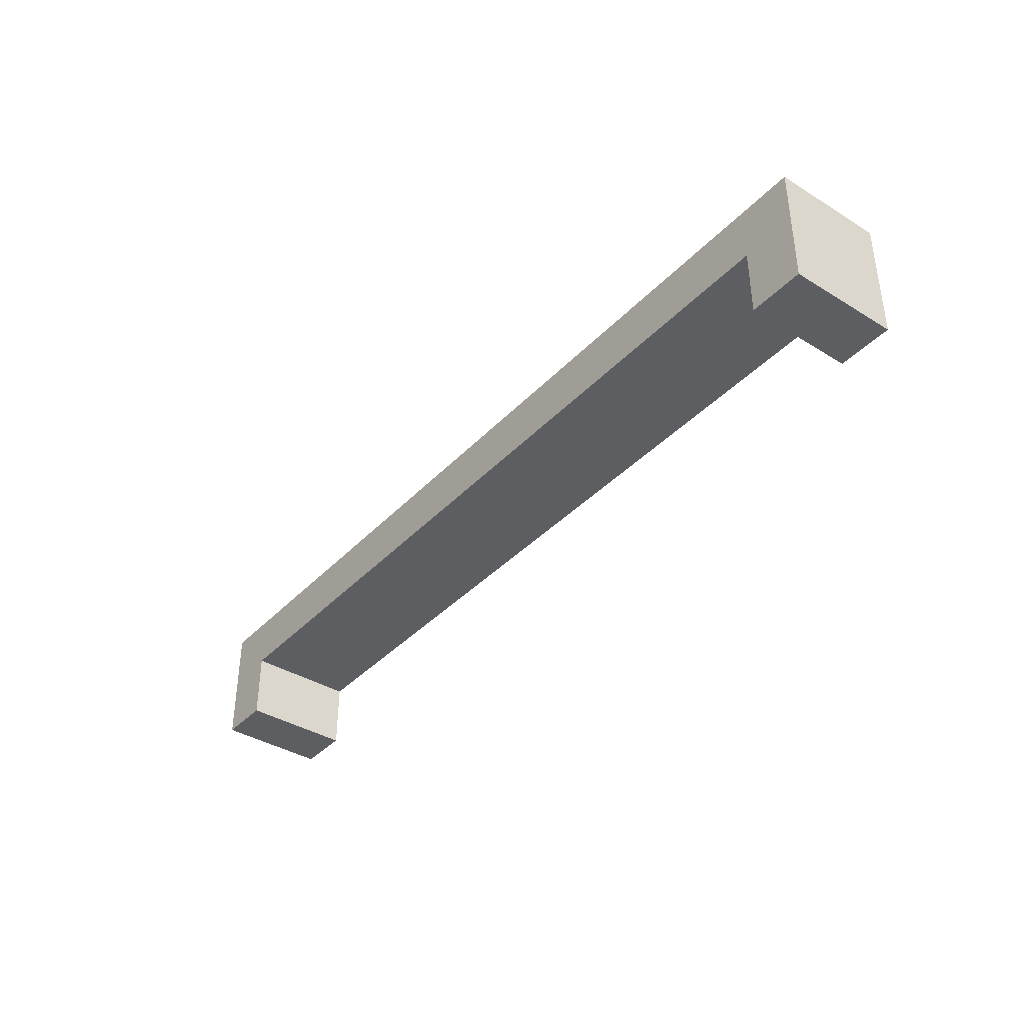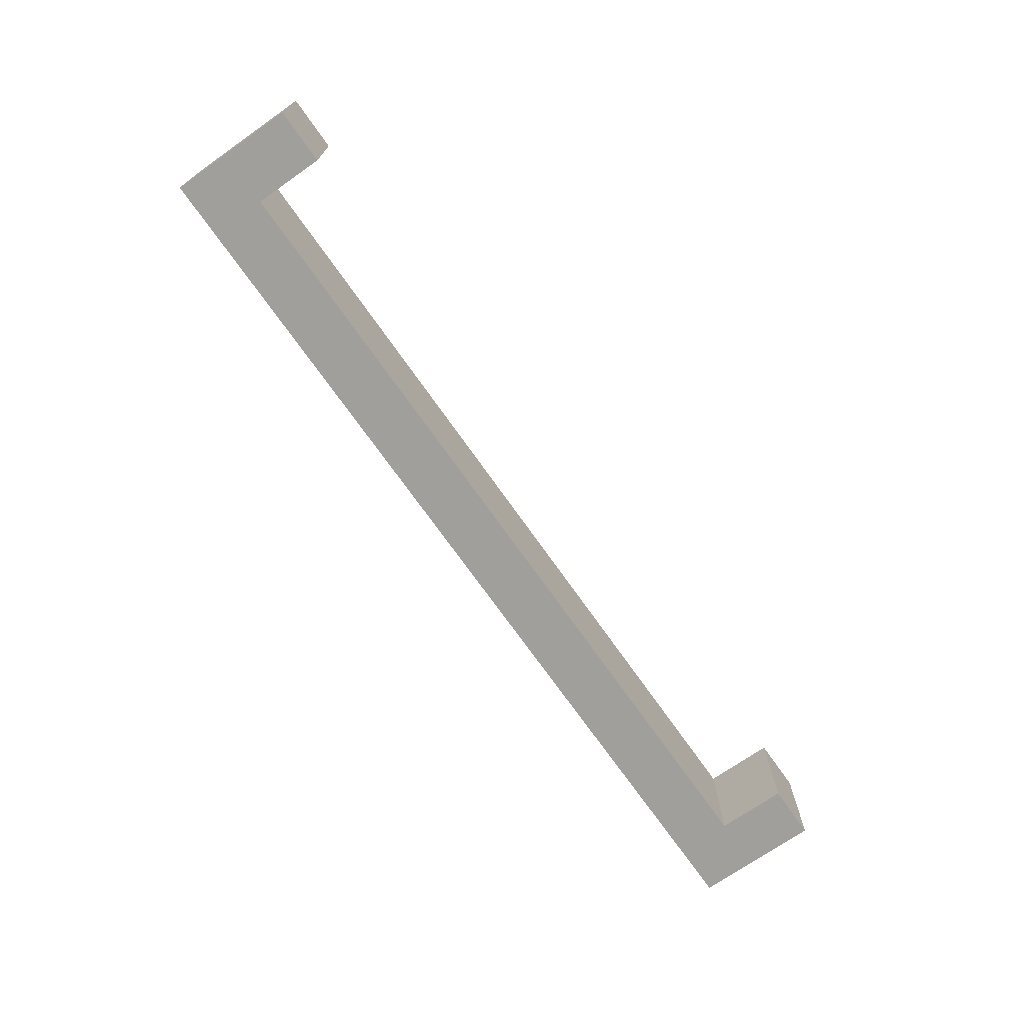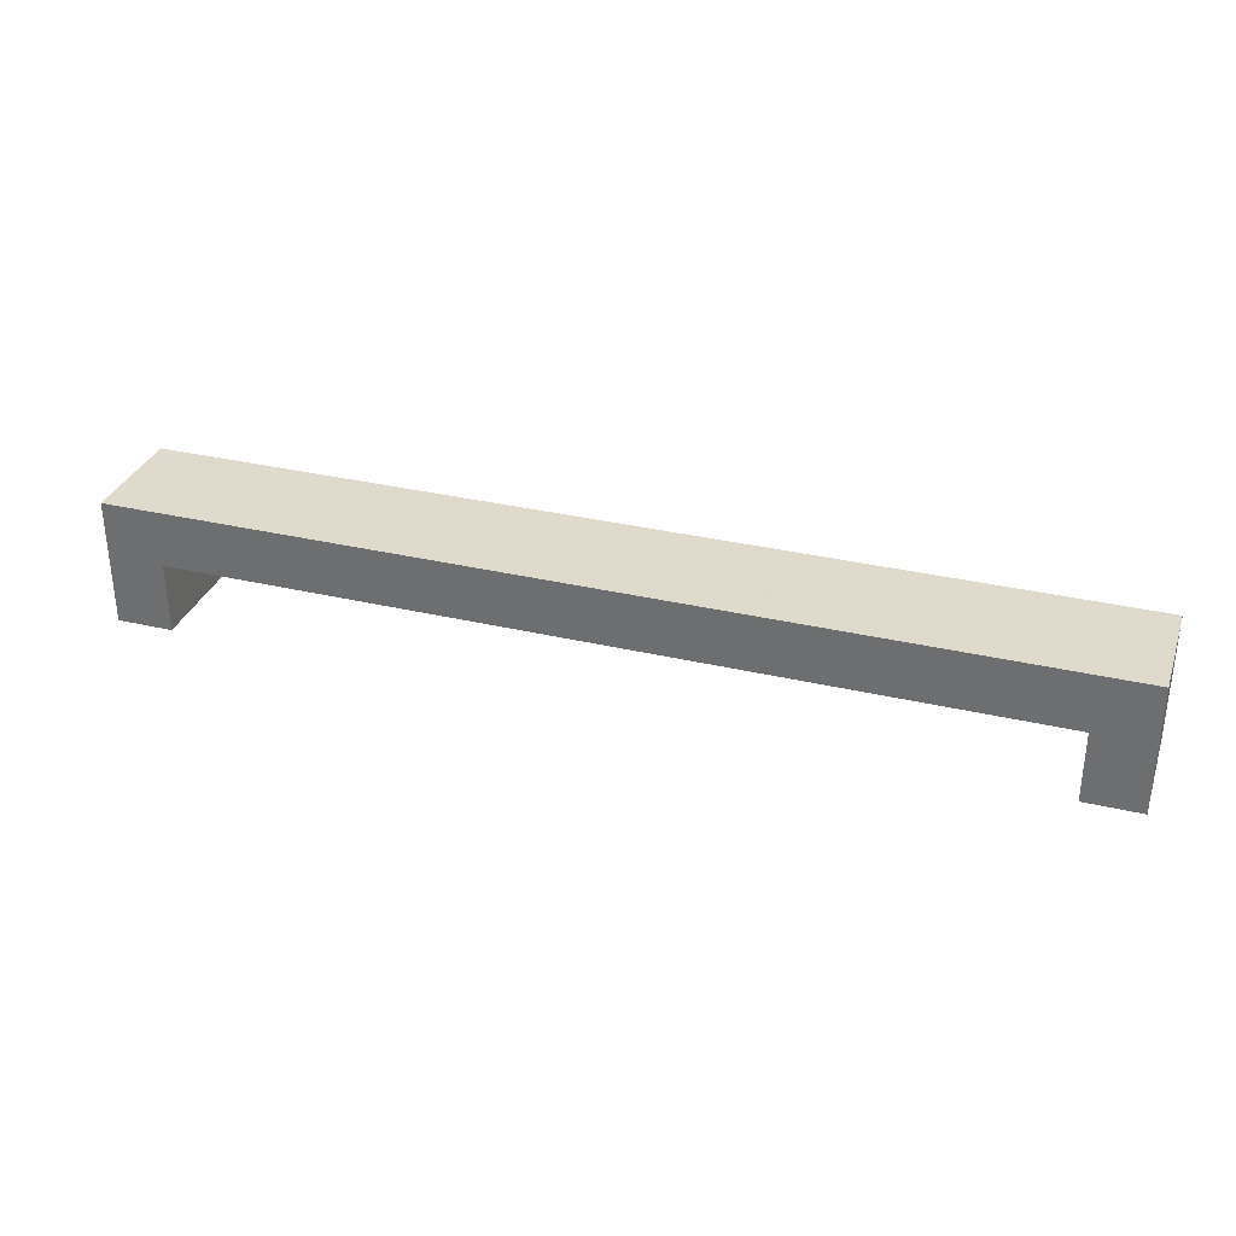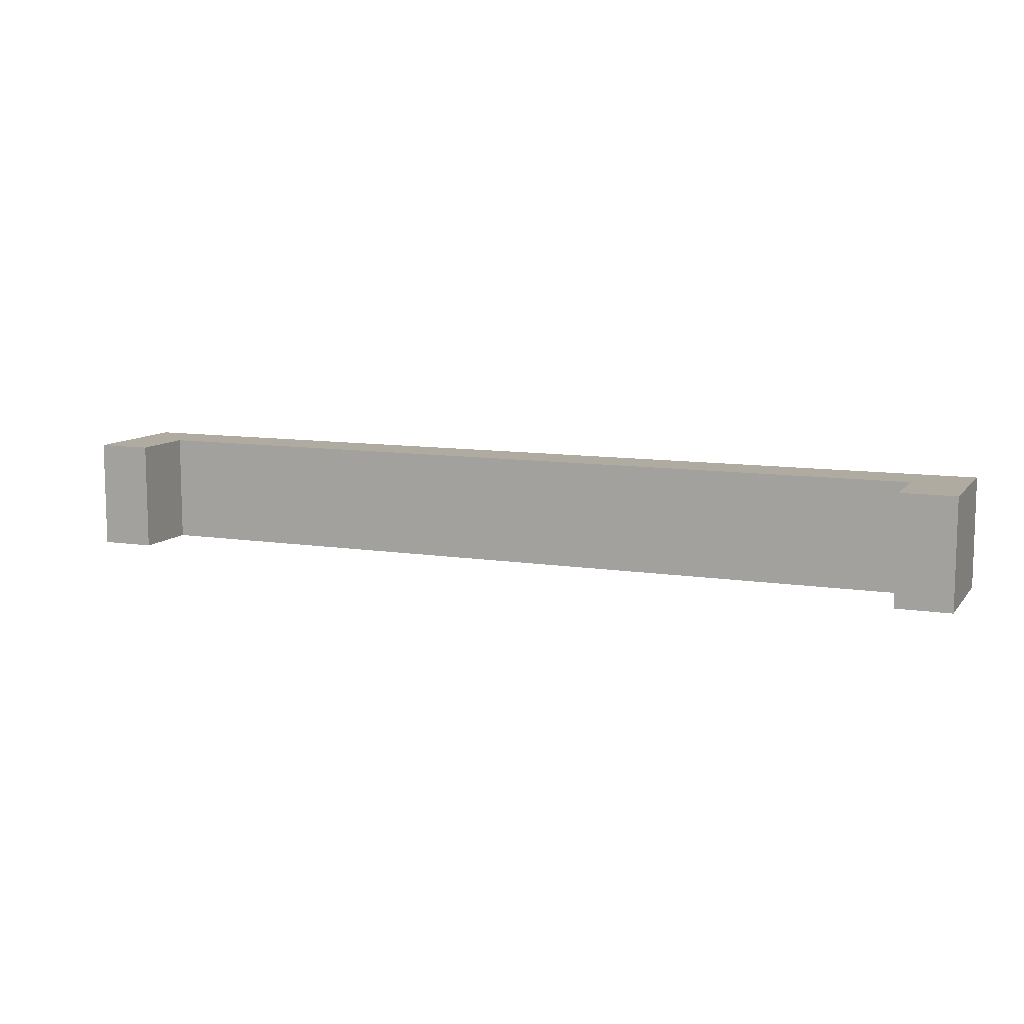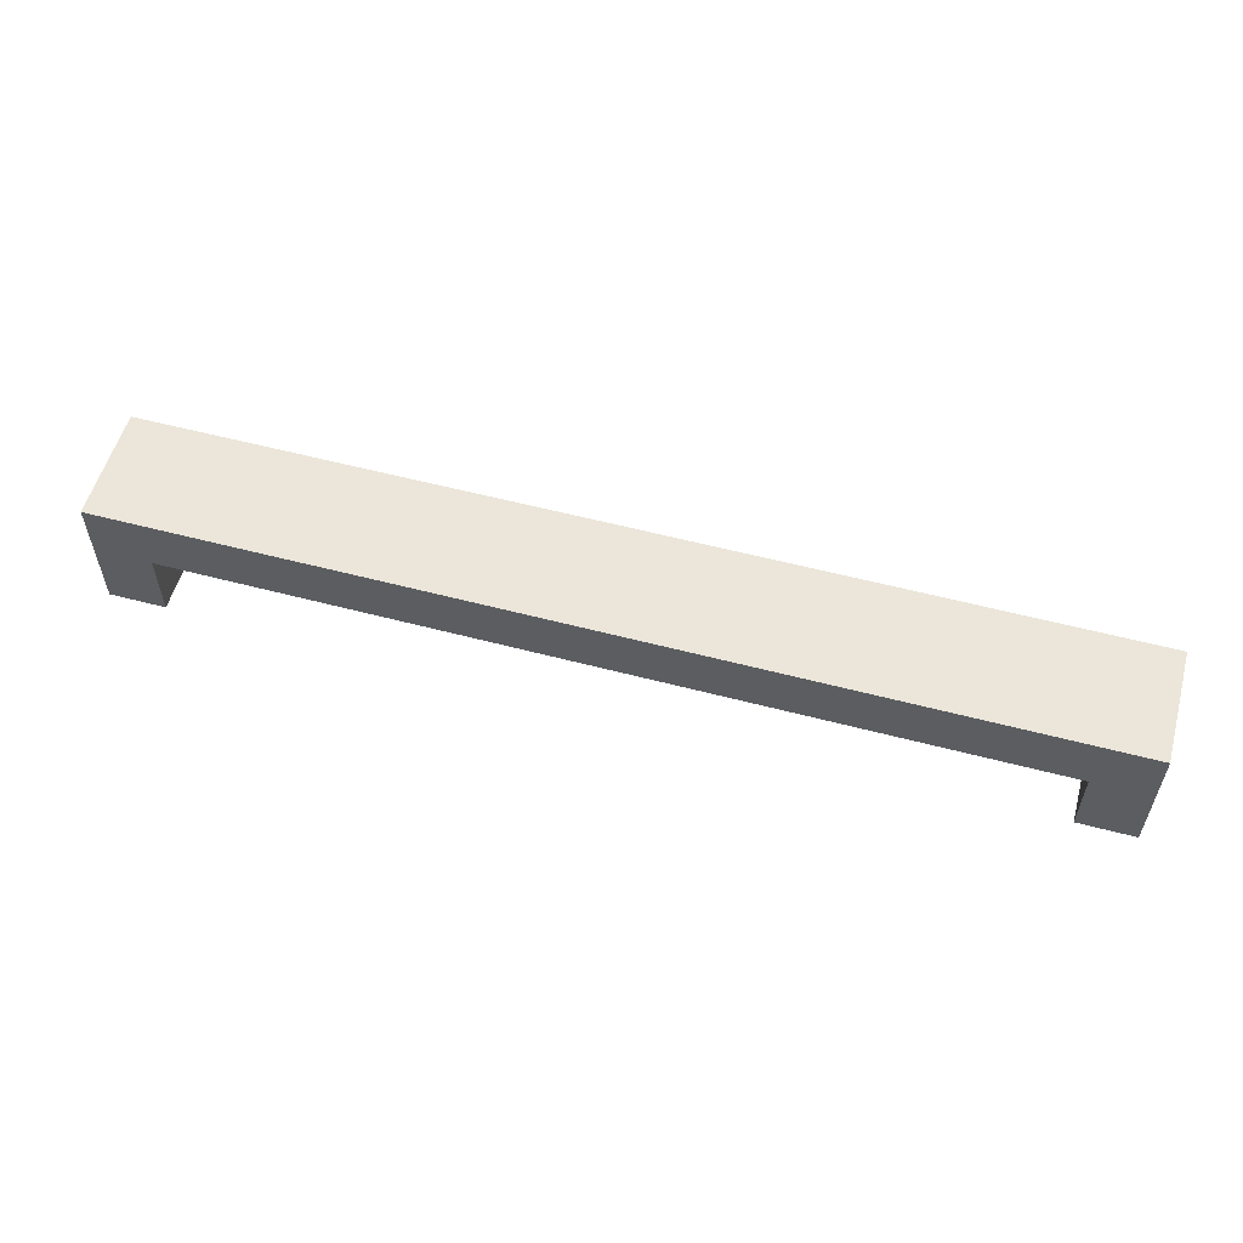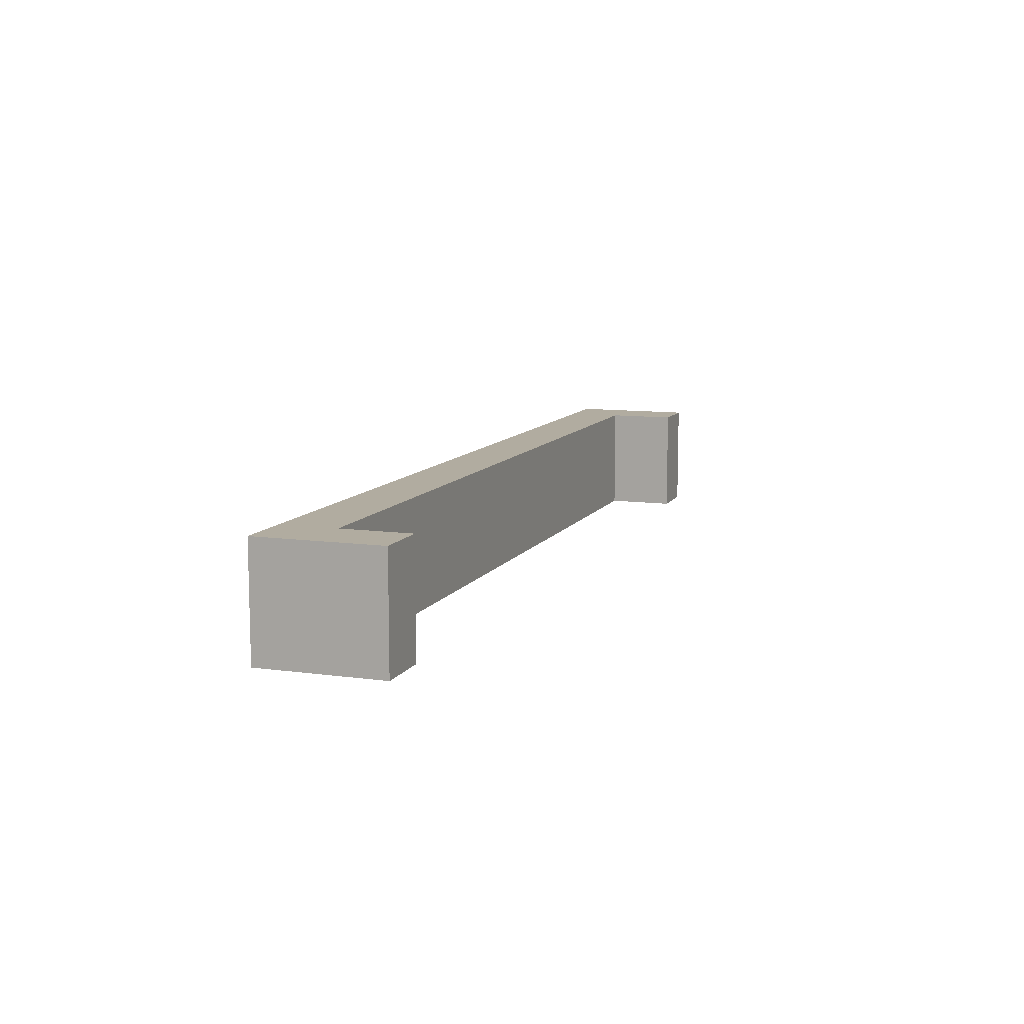
<metadata>
{"format":"obj","ext":"obj","renderer":"f3d","projection":"perspective","resolution":1024,"background":"white","views":[{"elev":-38.4,"azim":-127.8,"up":"+Y"},{"elev":-71.2,"azim":-55.0,"up":"+Z"},{"elev":32.4,"azim":-161.8,"up":"+Y"},{"elev":9.8,"azim":22.3,"up":"+Z"},{"elev":55.9,"azim":-164.5,"up":"+Y"},{"elev":10.1,"azim":-70.5,"up":"+Z"}]}
</metadata>
<code>
v -170 -1600 120
v -170 -1555 80
v -170 -1555 120
v -170 -1600 80
v -150 -1575 120
v -150 -1600 120
v 150 -1575 120
v 150 -1600 120
v 170 -1600 120
v 170 -1555 120
v 170 -1555 80
v -150 -1575 80
v -150 -1600 80
v 150 -1575 80
v 150 -1600 80
v 170 -1600 80
f 3 2 1
f 1 2 4
f 5 3 1
f 5 1 6
f 7 8 9
f 10 7 9
f 10 3 5
f 10 5 7
f 10 11 2
f 3 10 2
f 4 2 12
f 13 4 12
f 16 15 14
f 16 14 11
f 12 2 11
f 14 12 11
f 4 13 6
f 1 4 6
f 9 11 10
f 16 11 9
f 15 16 9
f 8 15 9
f 14 15 8
f 14 8 7
f 12 14 7
f 12 7 5
f 13 12 5
f 13 5 6

</code>
